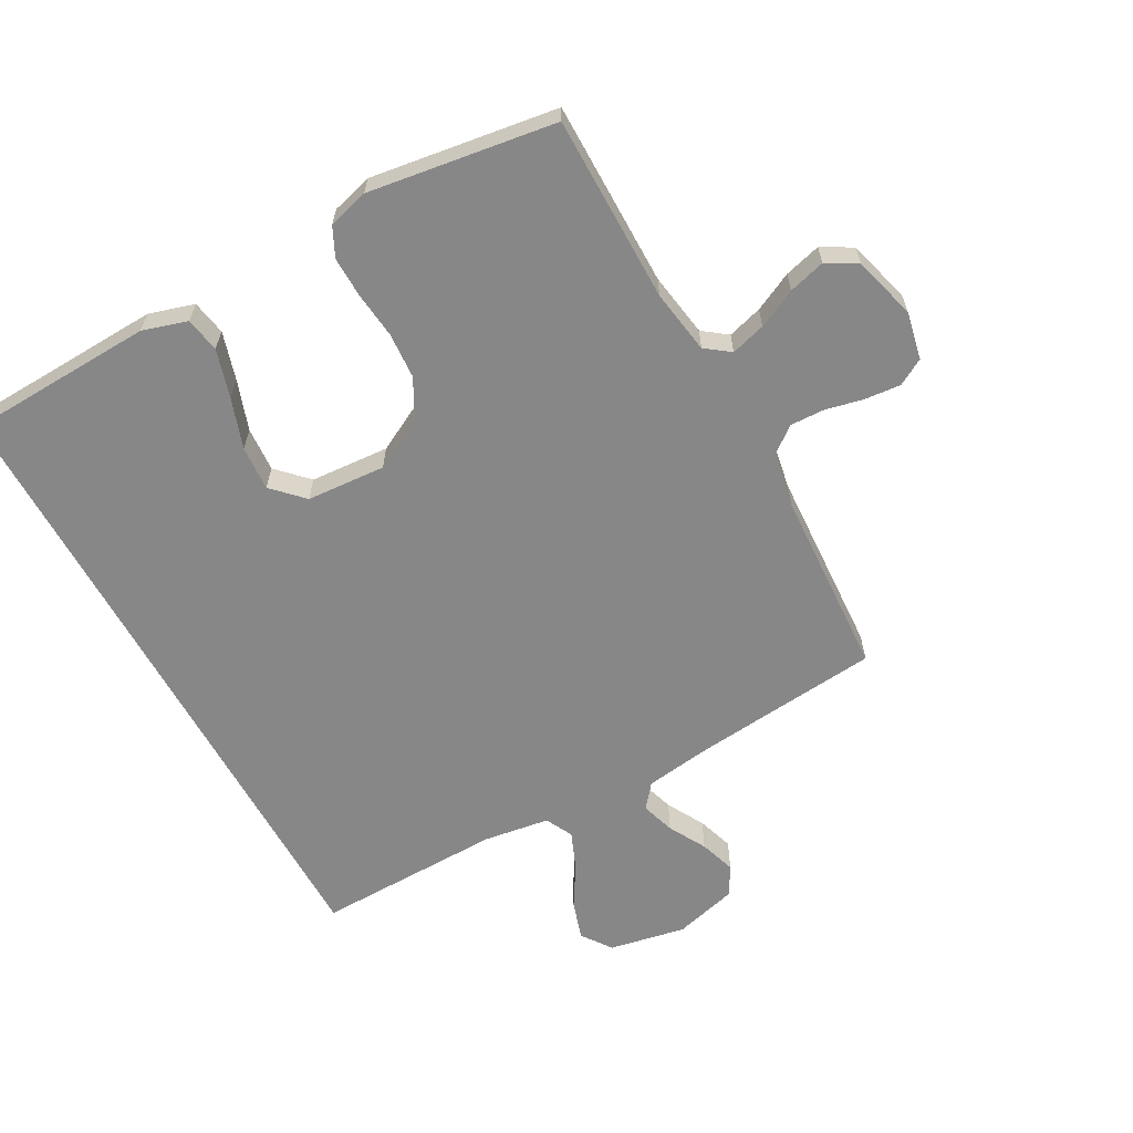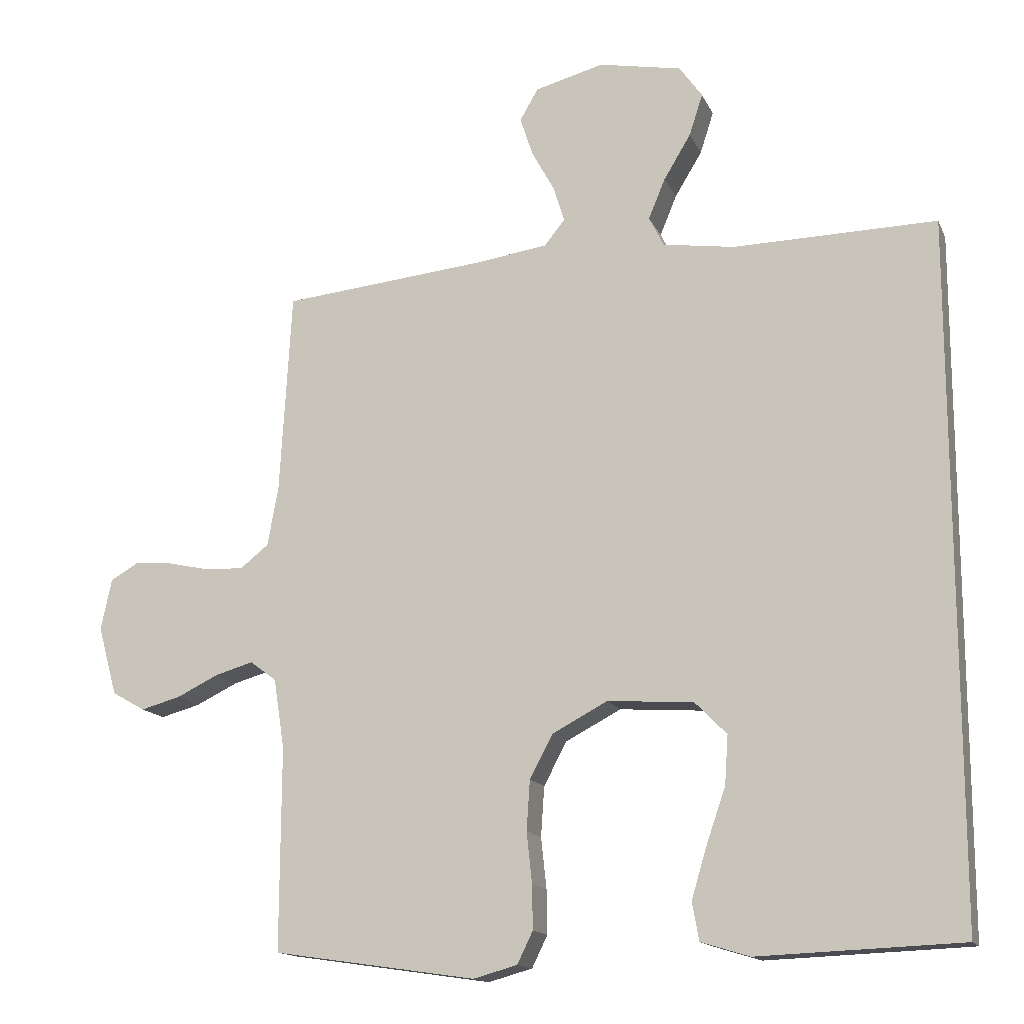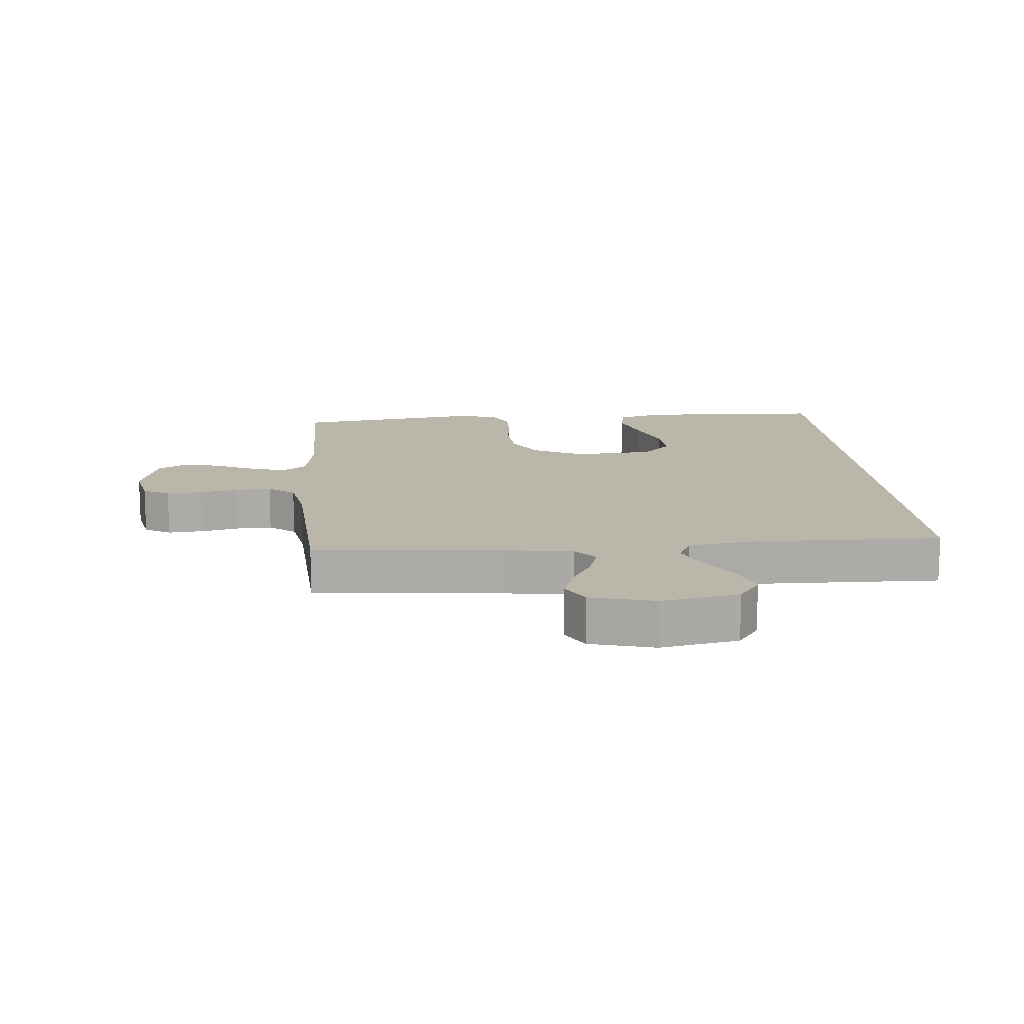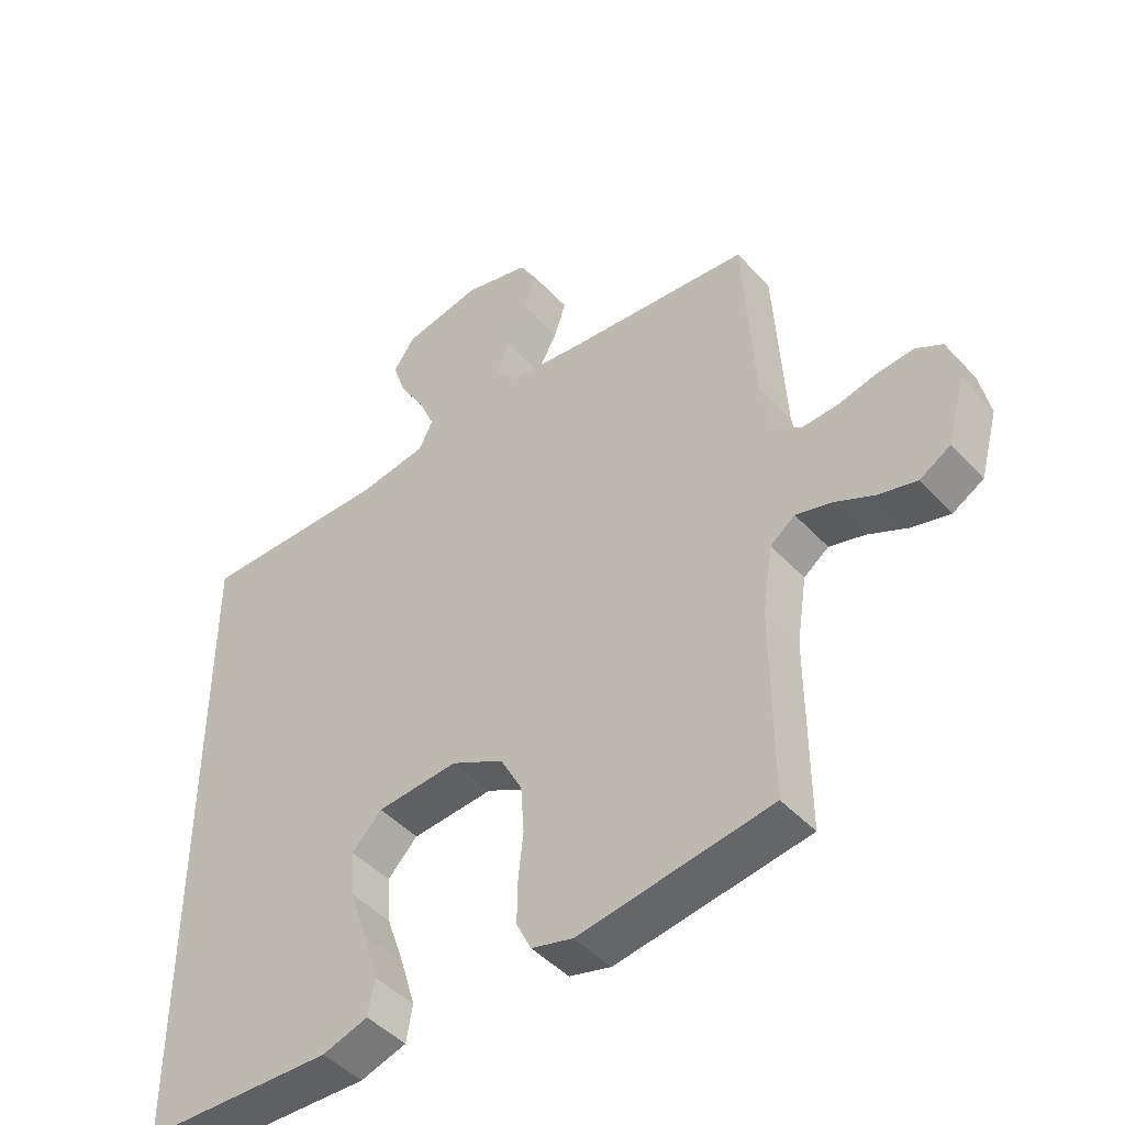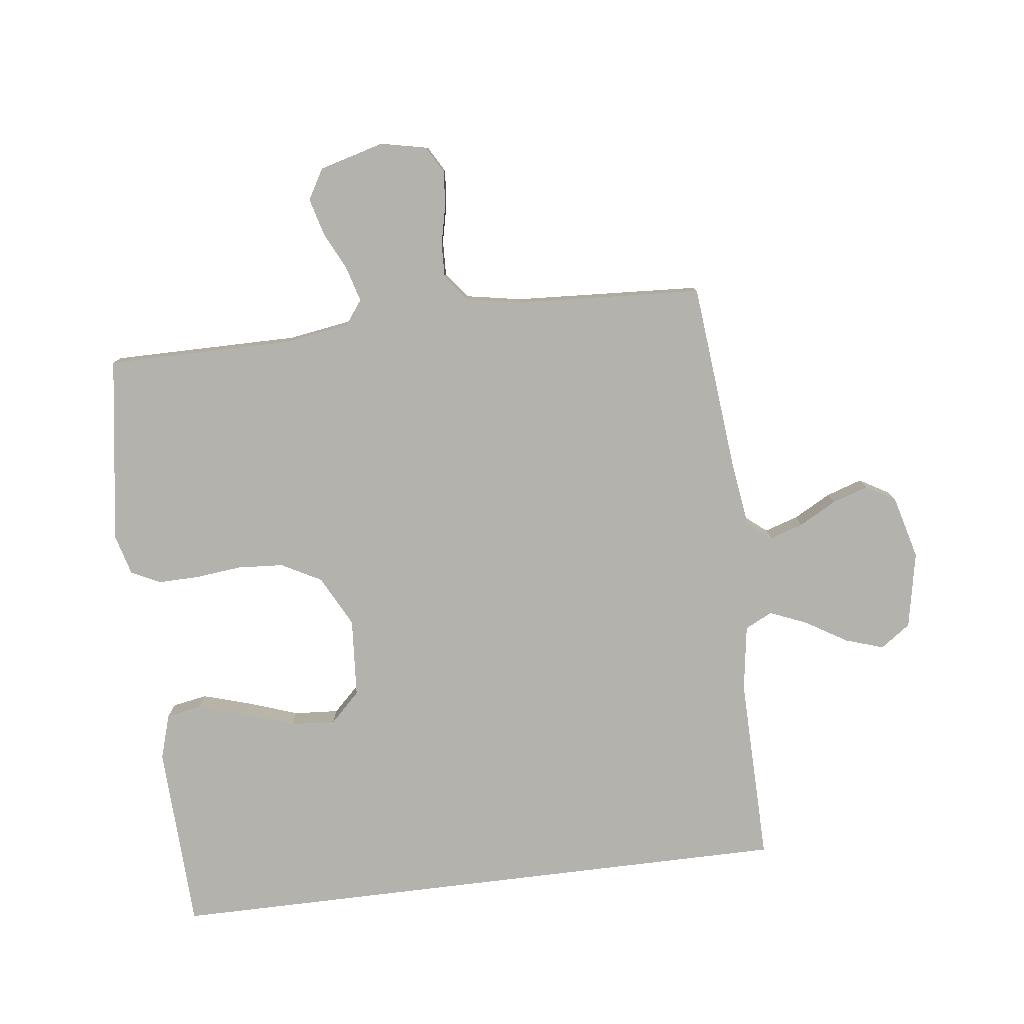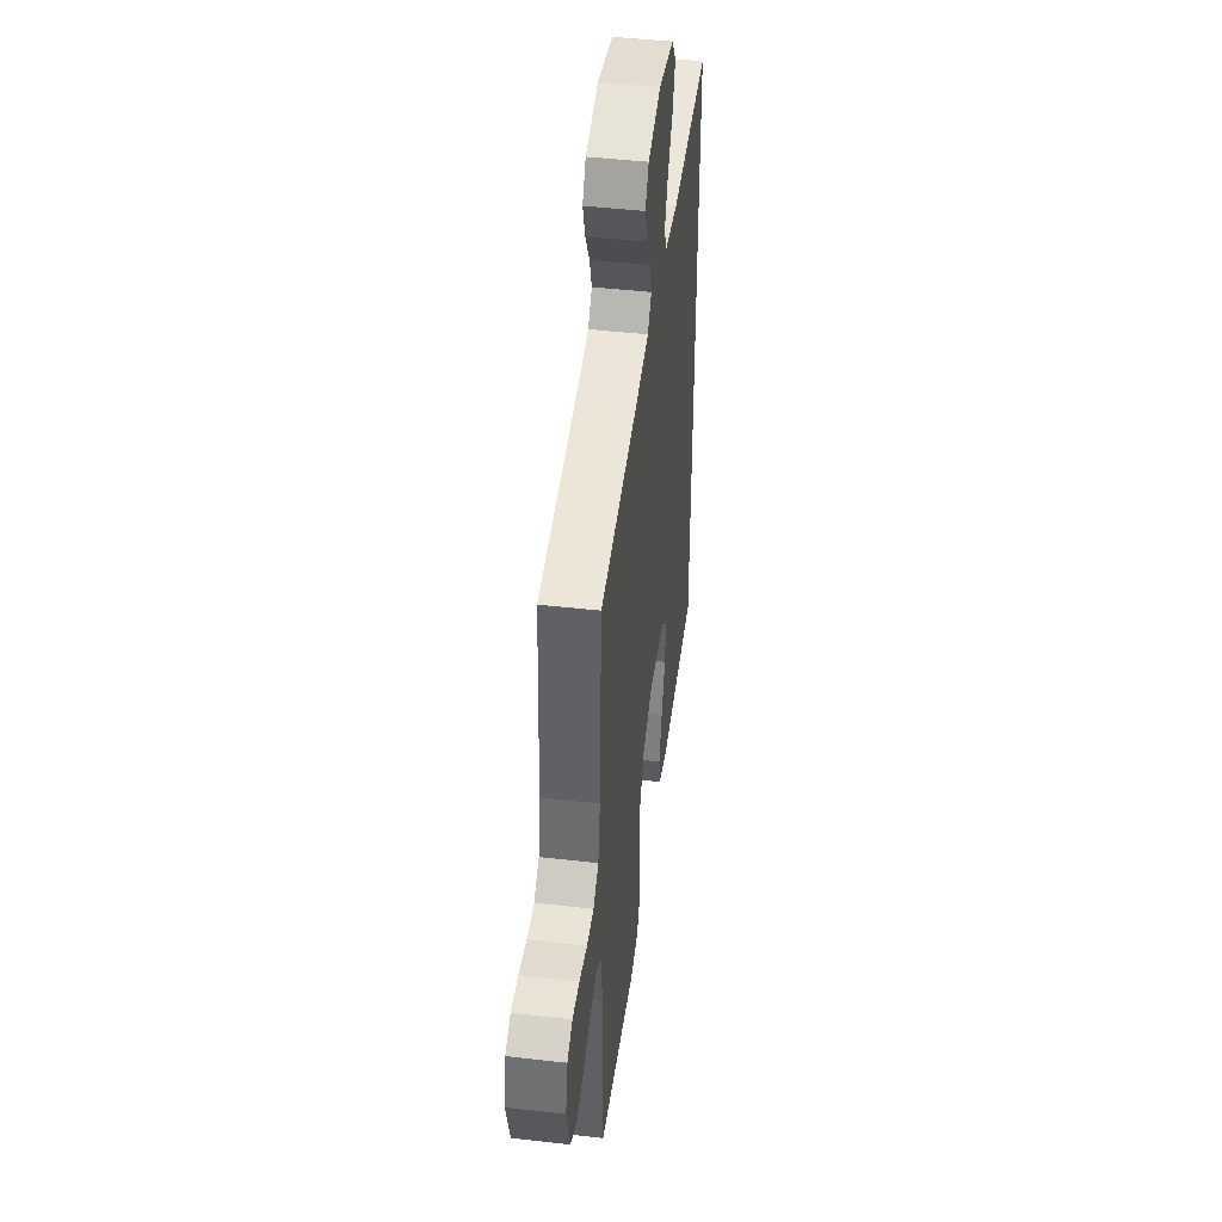
<metadata>
{"format":"obj","ext":"obj","renderer":"f3d","projection":"perspective","resolution":1024,"background":"white","views":[{"elev":-62.6,"azim":-151.1,"up":"+Y"},{"elev":-14.8,"azim":17.8,"up":"+Z"},{"elev":13.9,"azim":-4.8,"up":"+Y"},{"elev":-46.1,"azim":-140.2,"up":"+Z"},{"elev":-79.6,"azim":-83.0,"up":"+Y"},{"elev":45.8,"azim":-82.5,"up":"+Z"}]}
</metadata>
<code>
v 0.5 0.07 -0.511
v 0.2 0.07 -0.523
v 0.128 0.07 -0.501
v 0.118 0.07 -0.445
v 0.141 0.07 -0.368
v 0.169 0.07 -0.287
v 0.174 0.07 -0.215
v 0.127 0.07 -0.167
v 0 0.07 -0.158
v -0.082 0.07 -0.201
v -0.116 0.07 -0.265
v -0.121 0.07 -0.339
v -0.113 0.07 -0.414
v -0.112 0.07 -0.479
v -0.135 0.07 -0.526
v -0.2 0.07 -0.544
v -0.5 0.07 -0.5
v -0.499 0.07 -0.2
v -0.515 0.07 -0.097
v -0.554 0.07 -0.068
v -0.61 0.07 -0.084
v -0.672 0.07 -0.114
v -0.731 0.07 -0.13
v -0.78 0.07 -0.102
v -0.808 0.07 0
v -0.792 0.07 0.076
v -0.75 0.07 0.1
v -0.693 0.07 0.095
v -0.631 0.07 0.081
v -0.575 0.07 0.079
v -0.533 0.07 0.112
v -0.517 0.07 0.2
v -0.5 0.07 0.5
v -0.2 0.07 0.529
v -0.091 0.07 0.544
v -0.06 0.07 0.582
v -0.077 0.07 0.636
v -0.11 0.07 0.696
v -0.129 0.07 0.754
v -0.102 0.07 0.801
v 0 0.07 0.828
v 0.123 0.07 0.804
v 0.157 0.07 0.756
v 0.137 0.07 0.694
v 0.097 0.07 0.628
v 0.072 0.07 0.568
v 0.094 0.07 0.524
v 0.2 0.07 0.508
v 0.5 0.07 0.513
v 0.5 0 -0.511
v 0.2 0 -0.523
v 0.128 0 -0.501
v 0.118 0 -0.445
v 0.141 0 -0.368
v 0.169 0 -0.287
v 0.174 0 -0.215
v 0.127 0 -0.167
v 0 0 -0.158
v -0.082 0 -0.201
v -0.116 0 -0.265
v -0.121 0 -0.339
v -0.113 0 -0.414
v -0.112 0 -0.479
v -0.135 0 -0.526
v -0.2 0 -0.544
v -0.5 0 -0.5
v -0.499 0 -0.2
v -0.515 0 -0.097
v -0.554 0 -0.068
v -0.61 0 -0.084
v -0.672 0 -0.114
v -0.731 0 -0.13
v -0.78 0 -0.102
v -0.808 0 0
v -0.792 0 0.076
v -0.75 0 0.1
v -0.693 0 0.095
v -0.631 0 0.081
v -0.575 0 0.079
v -0.533 0 0.112
v -0.517 0 0.2
v -0.5 0 0.5
v -0.2 0 0.529
v -0.091 0 0.544
v -0.06 0 0.582
v -0.077 0 0.636
v -0.11 0 0.696
v -0.129 0 0.754
v -0.102 0 0.801
v 0 0 0.828
v 0.123 0 0.804
v 0.157 0 0.756
v 0.137 0 0.694
v 0.097 0 0.628
v 0.072 0 0.568
v 0.094 0 0.524
v 0.2 0 0.508
v 0.5 0 0.513
f 48 49 1 2
f 43 44 45
f 42 43 45
f 41 42 45
f 40 41 45
f 39 40 45
f 38 39 45
f 37 38 45
f 36 37 45 46
f 35 36 46 47
f 32 33 34
f 35 47 48
f 34 35 48
f 32 34 48
f 31 32 48
f 27 28 29
f 26 27 29
f 25 26 29
f 24 25 29
f 23 24 29
f 22 23 29
f 21 22 29
f 20 21 29 30
f 30 31 48
f 20 30 48
f 19 20 48
f 16 17 18
f 15 16 18
f 14 15 18
f 13 14 18
f 12 13 18
f 11 12 18 19
f 4 5 6
f 3 4 6
f 2 3 6
f 2 6 7
f 48 2 7
f 10 11 19 48
f 9 10 48
f 8 9 48
f 7 8 48
f 51 50 98 97
f 94 93 92
f 94 92 91
f 94 91 90
f 94 90 89
f 94 89 88
f 94 88 87
f 94 87 86
f 95 94 86 85
f 96 95 85 84
f 83 82 81
f 97 96 84
f 97 84 83
f 97 83 81
f 97 81 80
f 78 77 76
f 78 76 75
f 78 75 74
f 78 74 73
f 78 73 72
f 78 72 71
f 78 71 70
f 79 78 70 69
f 97 80 79
f 97 79 69
f 97 69 68
f 67 66 65
f 67 65 64
f 67 64 63
f 67 63 62
f 67 62 61
f 68 67 61 60
f 55 54 53
f 55 53 52
f 55 52 51
f 56 55 51
f 56 51 97
f 97 68 60 59
f 97 59 58
f 97 58 57
f 97 57 56
f 1 50 51 2
f 2 51 52 3
f 3 52 53 4
f 4 53 54 5
f 5 54 55 6
f 6 55 56 7
f 7 56 57 8
f 8 57 58 9
f 9 58 59 10
f 10 59 60 11
f 11 60 61 12
f 12 61 62 13
f 13 62 63 14
f 14 63 64 15
f 15 64 65 16
f 16 65 66 17
f 17 66 67 18
f 18 67 68 19
f 19 68 69 20
f 20 69 70 21
f 21 70 71 22
f 22 71 72 23
f 23 72 73 24
f 24 73 74 25
f 25 74 75 26
f 26 75 76 27
f 27 76 77 28
f 28 77 78 29
f 29 78 79 30
f 30 79 80 31
f 31 80 81 32
f 32 81 82 33
f 33 82 83 34
f 34 83 84 35
f 35 84 85 36
f 36 85 86 37
f 37 86 87 38
f 38 87 88 39
f 39 88 89 40
f 40 89 90 41
f 41 90 91 42
f 42 91 92 43
f 43 92 93 44
f 44 93 94 45
f 45 94 95 46
f 46 95 96 47
f 47 96 97 48
f 48 97 98 49
f 49 98 50 1

</code>
